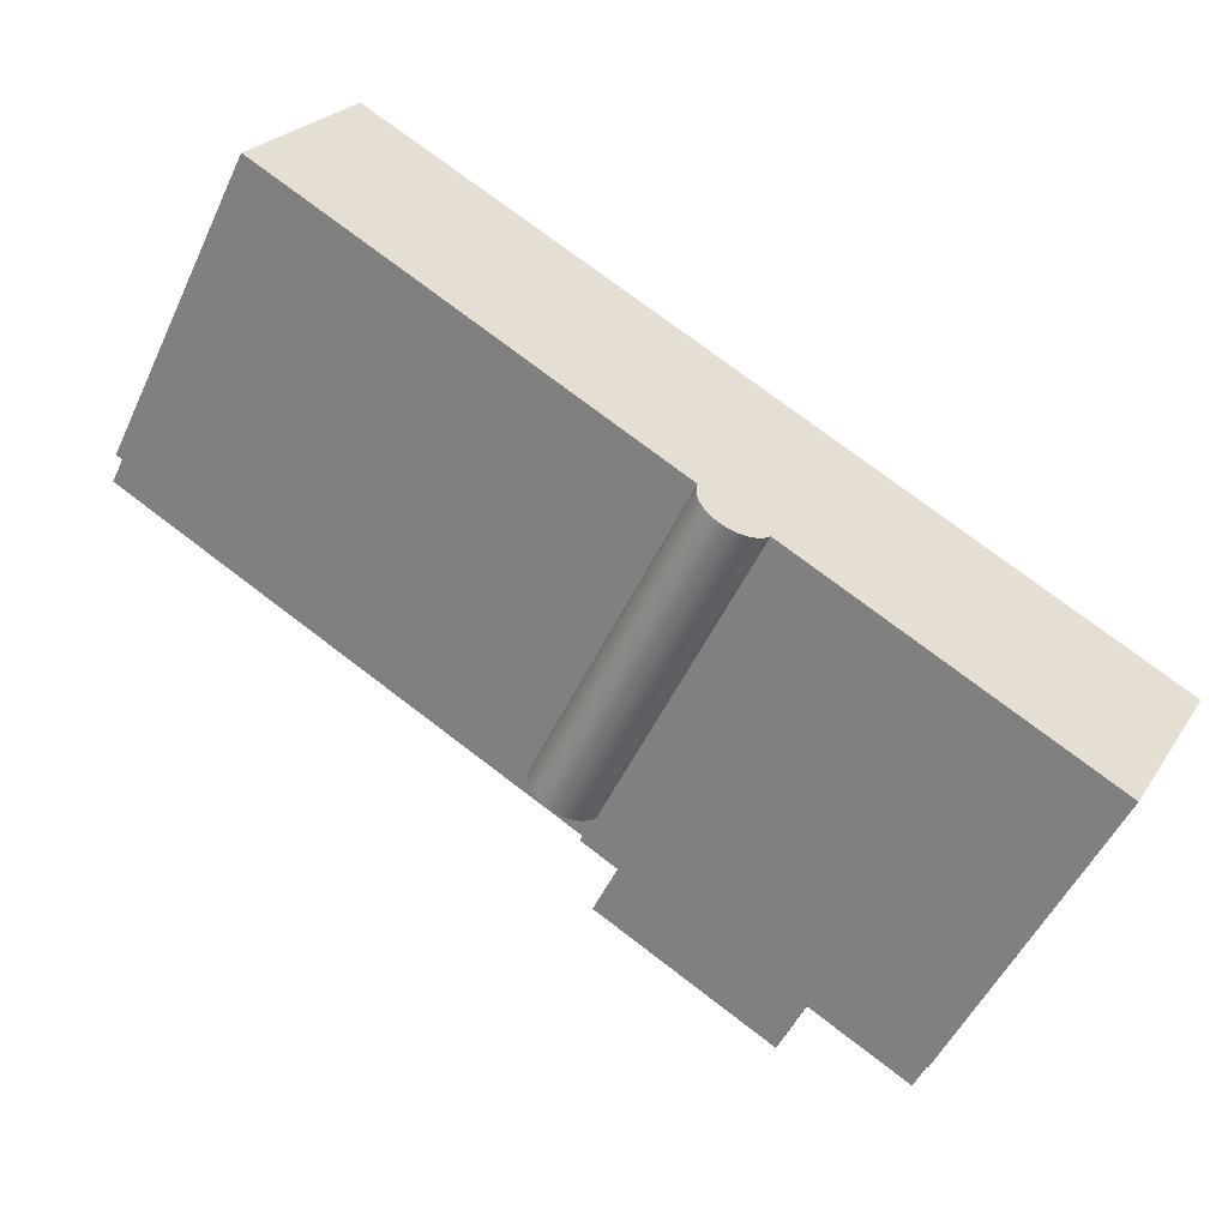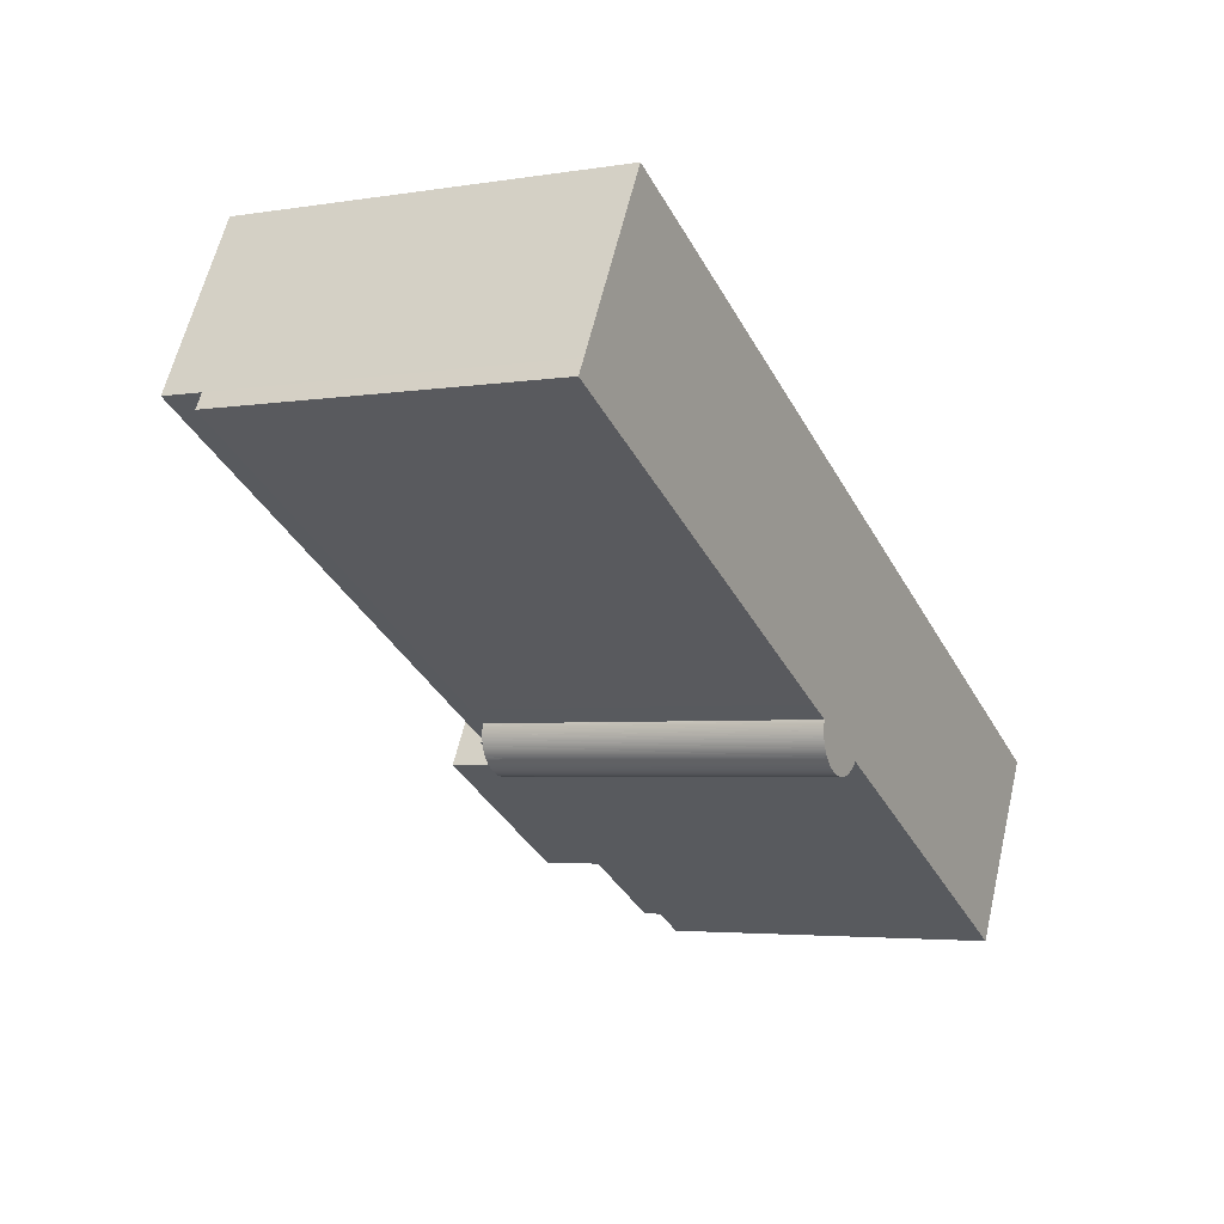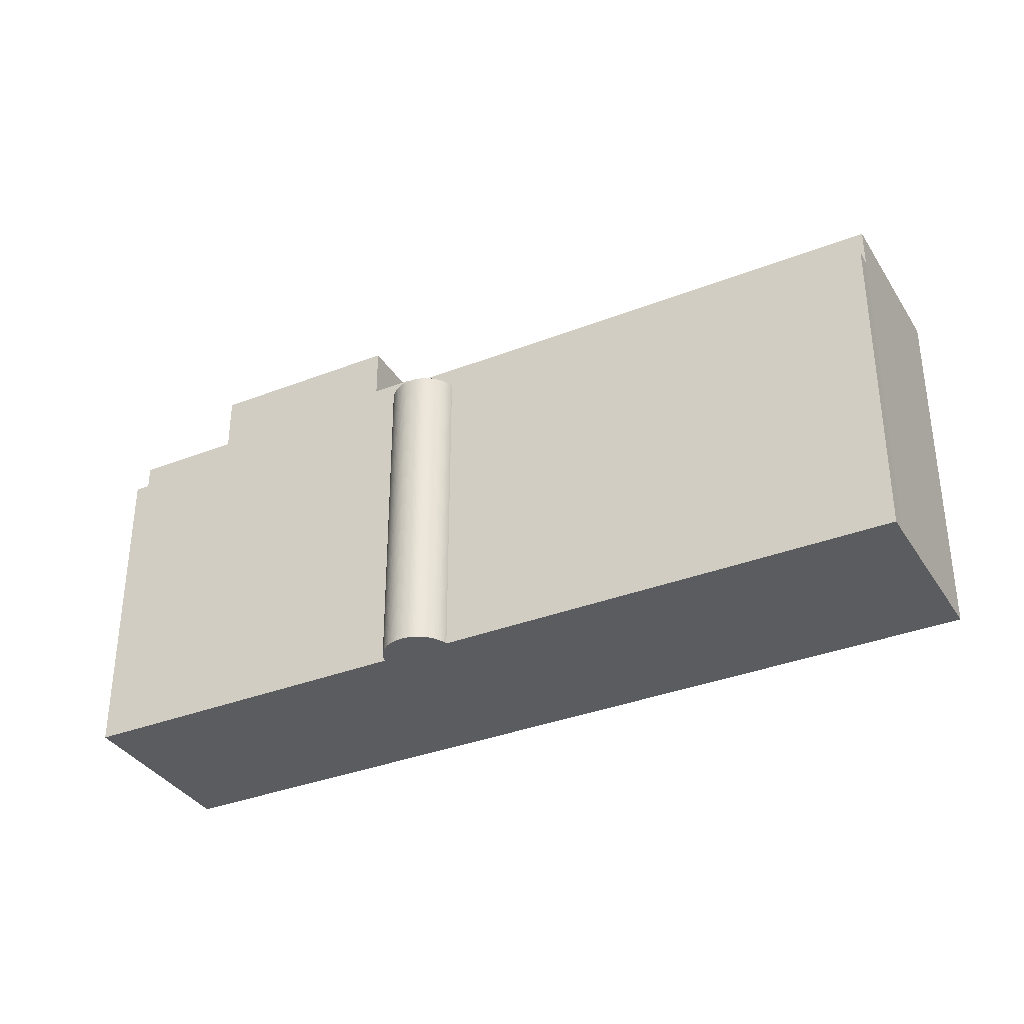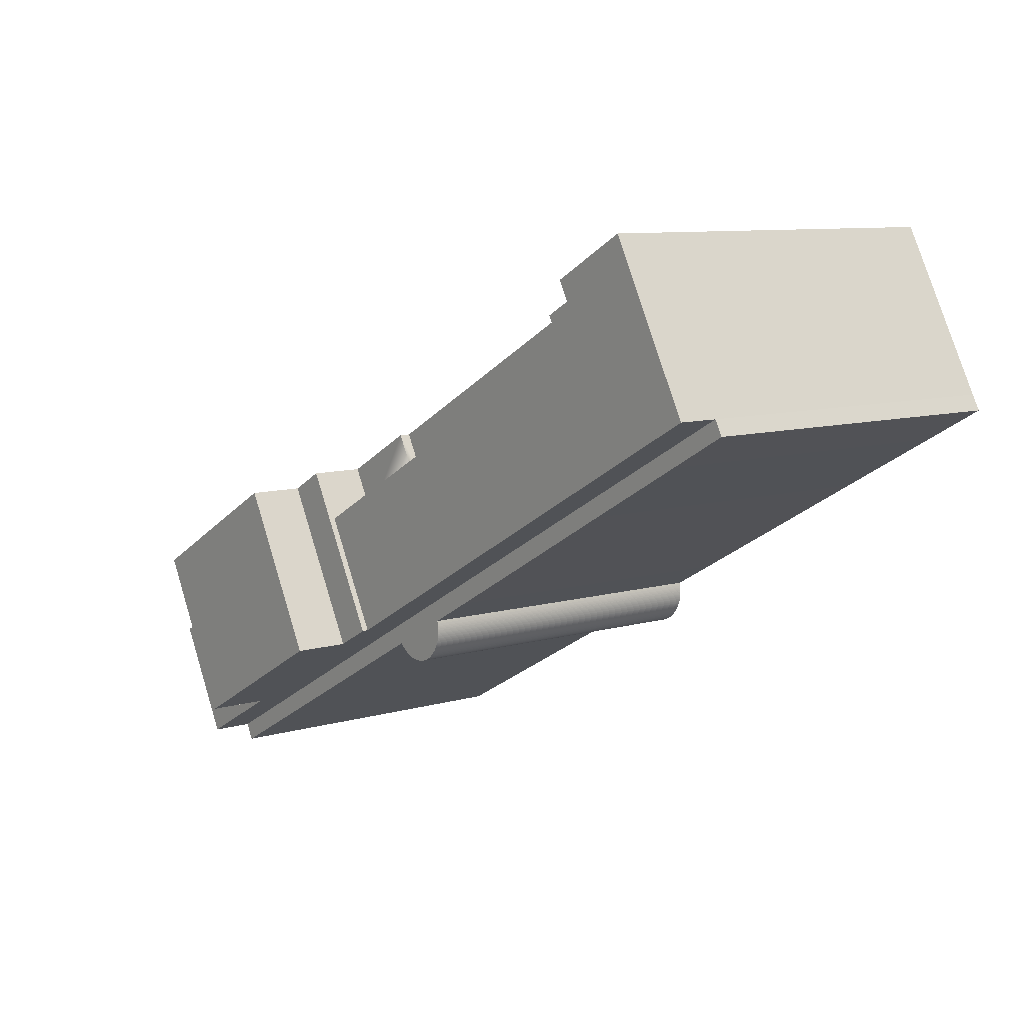
<metadata>
{"format":"obj","ext":"obj","renderer":"f3d","projection":"perspective","resolution":1024,"background":"white","views":[{"elev":-52.3,"azim":-24.9,"up":"+Z"},{"elev":-3.7,"azim":-61.2,"up":"+Z"},{"elev":-35.0,"azim":-123.8,"up":"+Y"},{"elev":9.1,"azim":-127.8,"up":"+Z"}]}
</metadata>
<code>
v  22.33 17.09 -14.06
v  22.39 8.624e-16 -14.08
v  22.33 8.608e-16 -14.06
v  22.39 17.09 -14.08
v  21.69 17.09 -13.59
v  21.74 8.354e-16 -13.64
v  21.69 8.324e-16 -13.59
v  21.74 17.09 -13.64
v  37.88 17.09 -20.84
v  40.48 1.363e-15 -22.26
v  37.88 1.276e-15 -20.84
v  40.48 17.09 -22.26
v  7.429 16.95 4.188
v  10.89 19.12 2.293
v  7.429 19.12 4.188
v  10.89 16.95 2.293
v  23.71 19.12 -4.722
v  10.89 16.21 2.293
v  23.71 16.21 -4.722
v  23.71 16.75 -4.722
v  27.87 19.12 -7.001
v  27.87 16.75 -7.001
v  22.78 17.09 -14.19
v  22.84 8.697e-16 -14.2
v  22.78 8.691e-16 -14.19
v  22.84 17.09 -14.2
v  21.28 17.09 -11.8
v  21.26 7.263e-16 -11.86
v  21.28 7.224e-16 -11.8
v  21.26 17.09 -11.86
v  21.57 17.09 -13.44
v  21.61 8.261e-16 -13.49
v  21.57 8.229e-16 -13.44
v  21.61 17.09 -13.49
v  3.072 17.09 -1.702
v  8.387 2.841e-16 -4.64
v  3.072 1.042e-16 -1.702
v  8.387 17.09 -4.64
v  20.64 17.09 -10.33
v  0 17.09 1.046e-15
v  0.406 17.09 0.737
v  13.57 17.09 -7.521
v  18.88 17.09 -10.46
v  20.18 17.09 -11.18
v  24.8 17.09 -12.61
v  21.28 17.09 -11.78
v  21.25 17.09 -11.93
v  21.23 17.09 -11.99
v  21.22 17.09 -12.06
v  21.21 17.09 -12.12
v  21.21 17.09 -12.19
v  21.21 17.09 -12.26
v  21.2 17.09 -12.28
v  21.2 17.09 -12.32
v  21.21 17.09 -12.39
v  21.21 17.09 -12.45
v  21.21 17.09 -12.52
v  21.22 17.09 -12.59
v  21.23 17.09 -12.65
v  21.25 17.09 -12.72
v  21.26 17.09 -12.78
v  21.28 17.09 -12.85
v  21.3 17.09 -12.91
v  21.32 17.09 -12.97
v  21.34 17.09 -13.03
v  21.37 17.09 -13.1
v  21.4 17.09 -13.15
v  21.43 17.09 -13.21
v  21.46 17.09 -13.27
v  21.49 17.09 -13.33
v  21.53 17.09 -13.38
v  21.65 17.09 -13.54
v  21.79 17.09 -13.69
v  21.83 17.09 -13.73
v  21.88 17.09 -13.78
v  21.94 17.09 -13.82
v  21.99 17.09 -13.86
v  22.04 17.09 -13.9
v  22.1 17.09 -13.93
v  22.16 17.09 -13.97
v  22.21 17.09 -14
v  22.25 17.09 -14.02
v  22.27 17.09 -14.03
v  22.46 17.09 -14.11
v  22.52 17.09 -14.13
v  22.58 17.09 -14.15
v  22.65 17.09 -14.17
v  22.71 17.09 -14.18
v  22.91 17.09 -14.21
v  22.97 17.09 -14.22
v  23.04 17.09 -14.22
v  23.11 17.09 -14.22
v  23.17 17.09 -14.22
v  23.24 17.09 -14.22
v  23.31 17.09 -14.21
v  23.37 17.09 -14.2
v  23.44 17.09 -14.19
v  23.5 17.09 -14.18
v  23.57 17.09 -14.17
v  23.63 17.09 -14.15
v  23.7 17.09 -14.13
v  23.76 17.09 -14.11
v  23.82 17.09 -14.08
v  23.88 17.09 -14.06
v  24.56 17.09 -13.55
v  26.71 17.09 -13.66
v  23.94 17.09 -14.03
v  24 17.09 -14
v  24.06 17.09 -13.97
v  24.11 17.09 -13.93
v  24.17 17.09 -13.9
v  24.23 17.09 -13.86
v  24.28 17.09 -13.82
v  24.33 17.09 -13.78
v  24.38 17.09 -13.73
v  24.43 17.09 -13.69
v  24.48 17.09 -13.64
v  24.52 17.09 -13.59
v  26.25 17.09 -14.48
v  35.87 17.09 -18.67
v  26.96 17.09 -14.87
v  29.65 17.09 -16.34
v  35.2 17.09 -19.37
v  40.94 17.09 -21.44
v  40.9 17.09 -21.5
v  24.28 8.462e-16 -13.82
v  24.23 8.486e-16 -13.86
v  21.65 8.293e-16 -13.54
v  24.38 8.41e-16 -13.73
v  24.33 8.437e-16 -13.78
v  21.49 8.162e-16 -13.33
v  21.46 8.127e-16 -13.27
v  24.99 16.75 -2.378
v  27.29 16.75 -3.634
v  29.16 16.75 -4.657
v  38.94 22.17 -13.06
v  35.87 19.17 -18.67
v  35.87 22.17 -18.67
v  38.94 19.17 -13.06
v  40.23 22.17 -10.72
v  40.23 16.67 -10.72
v  38.94 16.67 -13.06
v  24.99 16.21 -2.378
v  12.18 16.21 4.64
v  22.25 8.582e-16 -14.02
v  22.21 8.573e-16 -14
v  21.25 7.787e-16 -12.72
v  21.23 7.746e-16 -12.65
v  23.63 8.664e-16 -14.15
v  23.57 8.674e-16 -14.17
v  24 8.573e-16 -14
v  23.94 8.591e-16 -14.03
v  21.28 7.865e-16 -12.85
v  21.26 7.826e-16 -12.78
v  8.805 16.95 6.486
v  8.715 -4.002e-16 6.535
v  8.805 -3.972e-16 6.486
v  8.715 16.95 6.535
v  21.21 7.626e-16 -12.45
v  21.21 7.585e-16 -12.39
v  12.18 16.95 4.64
v  22.16 8.554e-16 -13.97
v  22.1 8.532e-16 -13.93
v  26.96 9.103e-16 -14.87
v  29.65 1e-15 -16.34
v  35.2 1.186e-15 -19.37
v  23.11 8.709e-16 -14.22
v  23.04 8.708e-16 -14.22
v  18.88 6.405e-16 -10.46
v  20.18 6.843e-16 -11.18
v  21.28 7.216e-16 -11.78
v  23.31 8.702e-16 -14.21
v  23.24 8.706e-16 -14.22
v  23.17 8.708e-16 -14.22
v  21.2 7.544e-16 -12.32
v  31.06 22.17 -5.701
v  26.71 19.43 -13.66
v  31.06 19.43 -5.701
v  26.71 22.17 -13.66
v  21.21 7.504e-16 -12.26
v  21.21 7.463e-16 -12.19
v  24.48 8.353e-16 -13.64
v  24.43 8.382e-16 -13.69
v  0 0 0
v  21.23 7.342e-16 -11.99
v  21.25 7.303e-16 -11.93
v  21.4 8.055e-16 -13.15
v  21.37 8.018e-16 -13.1
v  44.01 19.17 -15.83
v  43.88 9.837e-16 -16.07
v  43.88 19.17 -16.07
v  44.01 16.67 -15.83
v  45.29 16.67 -13.49
v  45.29 8.26e-16 -13.49
v  44.01 9.694e-16 -15.83
v  21.53 8.196e-16 -13.38
v  21.83 8.41e-16 -13.73
v  21.79 8.382e-16 -13.69
v  24.99 1.456e-16 -2.378
v  12.18 -2.841e-16 4.64
v  27.29 2.225e-16 -3.634
v  27.87 19.43 -7.001
v  24.8 19.43 -12.61
v  29.16 19.43 -4.657
v  30.47 19.43 -5.375
v  29.16 2.852e-16 -4.657
v  30.47 3.291e-16 -5.375
v  8.715 19.12 6.535
v  23.5 8.683e-16 -14.18
v  20.64 19.12 -10.33
v  24.8 19.12 -12.61
v  0.406 19.12 0.737
v  3.431 19.12 6.376
v  4.693 19.12 8.728
v  21.32 7.943e-16 -12.97
v  21.3 7.904e-16 -12.91
v  24.11 8.532e-16 -13.93
v  24.06 8.553e-16 -13.97
v  24.52 8.323e-16 -13.59
v  40.94 19.17 -21.44
v  31.41 3.606e-16 -5.889
v  31.41 22.17 -5.889
v  31.06 3.491e-16 -5.701
v  21.43 8.091e-16 -13.21
v  3.431 -3.904e-16 6.376
v  0.406 -4.513e-17 0.737
v  4.693 -5.344e-16 8.728
v  42.01 7.161e-16 -11.7
v  40.94 1.313e-15 -21.44
v  41.6 7.022e-16 -11.47
v  40.66 6.707e-16 -10.95
v  40.23 6.563e-16 -10.72
v  40.9 1.317e-15 -21.5
v  26.25 8.866e-16 -14.48
v  24.56 8.298e-16 -13.55
v  24.17 8.51e-16 -13.9
v  23.88 8.608e-16 -14.06
v  23.82 8.624e-16 -14.08
v  23.76 8.639e-16 -14.11
v  23.7 8.652e-16 -14.13
v  23.44 8.691e-16 -14.19
v  23.37 8.697e-16 -14.2
v  22.97 8.706e-16 -14.22
v  22.91 8.702e-16 -14.21
v  22.71 8.683e-16 -14.18
v  22.65 8.674e-16 -14.17
v  22.58 8.664e-16 -14.15
v  22.52 8.652e-16 -14.13
v  22.46 8.639e-16 -14.11
v  22.27 8.591e-16 -14.03
v  22.04 8.51e-16 -13.9
v  21.99 8.487e-16 -13.86
v  21.94 8.462e-16 -13.82
v  21.88 8.437e-16 -13.78
v  13.57 4.605e-16 -7.521
v  21.34 7.981e-16 -13.03
v  21.22 7.382e-16 -12.06
v  21.21 7.423e-16 -12.12
v  21.22 7.707e-16 -12.59
v  21.21 7.666e-16 -12.52
v  21.2 7.516e-16 -12.28
v  40.66 16.67 -10.95
v  41.6 16.67 -11.47
v  42.01 16.67 -11.7
g defaultobject
f 1 2 3
f 2 1 4
f 5 6 7
f 6 5 8
f 9 10 11
f 10 9 12
f 13 14 15
f 14 13 16
f 14 16 17
f 17 16 18
f 17 18 19
f 17 19 20
f 20 21 17
f 21 20 22
f 23 24 25
f 24 23 26
f 27 28 29
f 28 27 30
f 31 32 33
f 32 31 34
f 35 36 37
f 36 35 38
f 39 40 41
f 40 39 35
f 35 39 38
f 38 39 42
f 42 39 43
f 43 39 44
f 44 39 45
f 44 45 46
f 46 45 27
f 27 45 30
f 30 45 47
f 47 45 48
f 48 45 49
f 49 45 50
f 50 45 51
f 51 45 52
f 52 45 53
f 53 45 54
f 54 45 55
f 55 45 56
f 56 45 57
f 57 45 58
f 58 45 59
f 59 45 60
f 60 45 61
f 61 45 62
f 62 45 63
f 63 45 64
f 64 45 65
f 65 45 66
f 66 45 67
f 67 45 68
f 68 45 69
f 69 45 70
f 70 45 71
f 71 45 31
f 31 45 34
f 34 45 72
f 72 45 5
f 5 45 8
f 8 45 73
f 73 45 74
f 74 45 75
f 75 45 76
f 76 45 77
f 77 45 78
f 78 45 79
f 79 45 80
f 80 45 81
f 81 45 82
f 82 45 83
f 83 45 1
f 1 45 4
f 4 45 84
f 84 45 85
f 85 45 86
f 86 45 87
f 87 45 88
f 88 45 23
f 23 45 26
f 26 45 89
f 89 45 90
f 90 45 91
f 91 45 92
f 92 45 93
f 93 45 94
f 94 45 95
f 95 45 96
f 96 45 97
f 97 45 98
f 98 45 99
f 99 45 100
f 100 45 101
f 101 45 102
f 102 45 103
f 103 45 104
f 104 45 105
f 105 45 106
f 104 105 107
f 107 105 108
f 108 105 109
f 109 105 110
f 110 105 111
f 111 105 112
f 112 105 113
f 113 105 114
f 114 105 115
f 115 105 116
f 116 105 117
f 117 105 118
f 105 106 119
f 119 106 120
f 119 120 121
f 121 120 122
f 122 120 123
f 123 120 9
f 9 120 124
f 9 124 125
f 9 125 12
f 112 126 127
f 126 112 113
f 72 7 128
f 7 72 5
f 114 129 130
f 129 114 115
f 69 131 132
f 131 69 70
f 133 22 20
f 22 133 134
f 22 134 135
f 136 137 138
f 137 136 139
f 139 136 140
f 139 140 141
f 139 141 142
f 143 18 144
f 18 143 19
f 81 145 146
f 145 81 82
f 59 147 148
f 147 59 60
f 99 149 150
f 149 99 100
f 107 151 152
f 151 107 108
f 61 153 154
f 153 61 62
f 155 156 157
f 156 155 158
f 55 159 160
f 159 55 56
f 158 16 13
f 16 158 155
f 16 155 161
f 79 162 163
f 162 79 80
f 122 164 121
f 164 122 165
f 165 122 123
f 165 123 166
f 166 123 9
f 166 9 11
f 91 167 168
f 167 91 92
f 16 144 18
f 144 16 161
f 44 169 43
f 169 44 170
f 170 44 46
f 170 46 171
f 94 172 173
f 172 94 95
f 93 173 174
f 173 93 94
f 54 160 175
f 160 54 55
f 176 177 178
f 177 176 179
f 51 180 181
f 180 51 52
f 116 182 183
f 182 116 117
f 40 37 184
f 37 40 35
f 47 185 186
f 185 47 48
f 66 187 188
f 187 66 67
f 189 190 191
f 190 189 192
f 190 192 193
f 190 193 194
f 190 194 195
f 70 196 131
f 196 70 71
f 73 197 198
f 197 73 74
f 199 144 200
f 144 199 143
f 143 199 201
f 143 201 133
f 133 201 134
f 200 155 157
f 155 200 161
f 161 200 144
f 202 177 203
f 177 202 178
f 178 202 204
f 178 204 205
f 206 134 201
f 134 206 135
f 135 206 207
f 135 207 204
f 204 207 205
f 15 158 13
f 158 15 208
f 98 150 209
f 150 98 99
f 34 128 32
f 128 34 72
f 210 21 211
f 21 210 212
f 21 212 14
f 14 212 213
f 21 14 17
f 14 213 15
f 15 213 208
f 208 213 214
f 63 215 216
f 215 63 64
f 109 217 218
f 217 109 110
f 117 219 182
f 219 117 118
f 189 137 139
f 137 189 220
f 220 189 191
f 176 221 222
f 221 176 178
f 221 178 205
f 221 205 223
f 223 205 207
f 67 224 187
f 224 67 68
f 225 41 226
f 41 225 227
f 41 227 214
f 41 214 213
f 41 213 212
f 228 195 194
f 195 228 190
f 190 228 229
f 229 228 230
f 229 230 231
f 229 231 232
f 229 232 233
f 233 232 10
f 10 232 221
f 10 221 11
f 11 221 166
f 166 221 165
f 165 221 223
f 165 223 207
f 165 207 206
f 165 206 201
f 165 201 164
f 164 201 199
f 164 199 234
f 234 199 235
f 235 199 200
f 235 200 219
f 219 200 182
f 182 200 183
f 183 200 129
f 129 200 130
f 130 200 126
f 126 200 127
f 127 200 236
f 236 200 217
f 217 200 218
f 218 200 151
f 151 200 152
f 152 200 237
f 237 200 238
f 238 200 239
f 239 200 240
f 240 200 149
f 149 200 150
f 150 200 209
f 209 200 241
f 241 200 242
f 242 200 172
f 172 200 173
f 173 200 174
f 174 200 167
f 167 200 168
f 168 200 243
f 243 200 244
f 244 200 24
f 24 200 25
f 25 200 245
f 245 200 246
f 246 200 171
f 246 171 247
f 247 171 248
f 248 171 249
f 249 171 2
f 2 171 3
f 3 171 250
f 250 171 145
f 145 171 146
f 146 171 162
f 162 171 163
f 163 171 251
f 251 171 252
f 252 171 253
f 253 171 254
f 254 171 197
f 197 171 198
f 198 171 6
f 6 171 7
f 7 171 128
f 128 171 32
f 32 171 33
f 33 171 196
f 196 171 131
f 131 171 132
f 132 171 224
f 224 171 187
f 187 171 188
f 171 200 170
f 170 200 169
f 169 200 255
f 255 200 36
f 36 200 157
f 36 157 156
f 36 156 227
f 36 227 37
f 37 227 225
f 37 225 226
f 37 226 184
f 171 256 188
f 256 171 29
f 256 29 215
f 215 29 28
f 215 28 216
f 216 28 186
f 216 186 153
f 153 186 185
f 153 185 154
f 154 185 257
f 154 257 147
f 147 257 258
f 147 258 148
f 148 258 181
f 148 181 259
f 259 181 180
f 259 180 260
f 260 180 261
f 260 261 175
f 260 175 159
f 159 175 160
f 64 256 215
f 256 64 65
f 103 237 238
f 237 103 104
f 133 19 143
f 19 133 20
f 50 181 258
f 181 50 51
f 48 257 185
f 257 48 49
f 26 244 24
f 244 26 89
f 189 142 192
f 142 189 139
f 38 255 36
f 255 38 42
f 89 243 244
f 243 89 90
f 118 235 219
f 235 118 105
f 97 209 241
f 209 97 98
f 158 227 156
f 227 158 214
f 214 158 208
f 90 168 243
f 168 90 91
f 176 138 179
f 138 176 222
f 138 222 140
f 138 140 136
f 41 184 226
f 184 41 40
f 57 259 260
f 259 57 58
f 80 146 162
f 146 80 81
f 4 249 2
f 249 4 84
f 46 29 171
f 29 46 27
f 74 254 197
f 254 74 75
f 84 248 249
f 248 84 85
f 96 241 242
f 241 96 97
f 8 198 6
f 198 8 73
f 88 25 245
f 25 88 23
f 58 148 259
f 148 58 59
f 65 188 256
f 188 65 66
f 102 238 239
f 238 102 103
f 101 239 240
f 239 101 102
f 86 246 247
f 246 86 87
f 100 240 149
f 240 100 101
f 83 3 250
f 3 83 1
f 95 242 172
f 242 95 96
f 141 192 142
f 192 141 262
f 192 262 263
f 192 263 264
f 192 264 193
f 42 169 255
f 169 42 43
f 264 230 228
f 230 264 263
f 211 202 203
f 202 211 21
f 202 21 204
f 204 21 22
f 204 22 135
f 110 236 217
f 236 110 111
f 76 252 253
f 252 76 77
f 113 130 126
f 130 113 114
f 77 251 252
f 251 77 78
f 85 247 248
f 247 85 86
f 104 152 237
f 152 104 107
f 12 233 10
f 233 12 125
f 71 33 196
f 33 71 31
f 87 245 246
f 245 87 88
f 82 250 145
f 250 82 83
f 115 183 129
f 183 115 116
f 231 141 232
f 141 231 262
f 262 231 230
f 262 230 263
f 232 222 221
f 222 232 140
f 140 232 141
f 78 163 251
f 163 78 79
f 212 39 41
f 39 212 210
f 39 210 45
f 45 210 211
f 45 211 106
f 106 211 203
f 106 203 177
f 106 177 120
f 120 177 179
f 120 179 137
f 137 179 138
f 137 124 120
f 124 137 220
f 60 154 147
f 154 60 61
f 108 218 151
f 218 108 109
f 119 235 105
f 235 119 234
f 234 119 121
f 234 121 164
f 261 54 175
f 54 261 180
f 54 180 53
f 53 180 52
f 62 216 153
f 216 62 63
f 75 253 254
f 253 75 76
f 92 174 167
f 174 92 93
f 30 186 28
f 186 30 47
f 56 260 159
f 260 56 57
f 111 127 236
f 127 111 112
f 193 228 194
f 228 193 264
f 190 220 191
f 220 190 124
f 124 190 125
f 125 190 233
f 233 190 229
f 49 258 257
f 258 49 50
f 68 132 224
f 132 68 69

</code>
